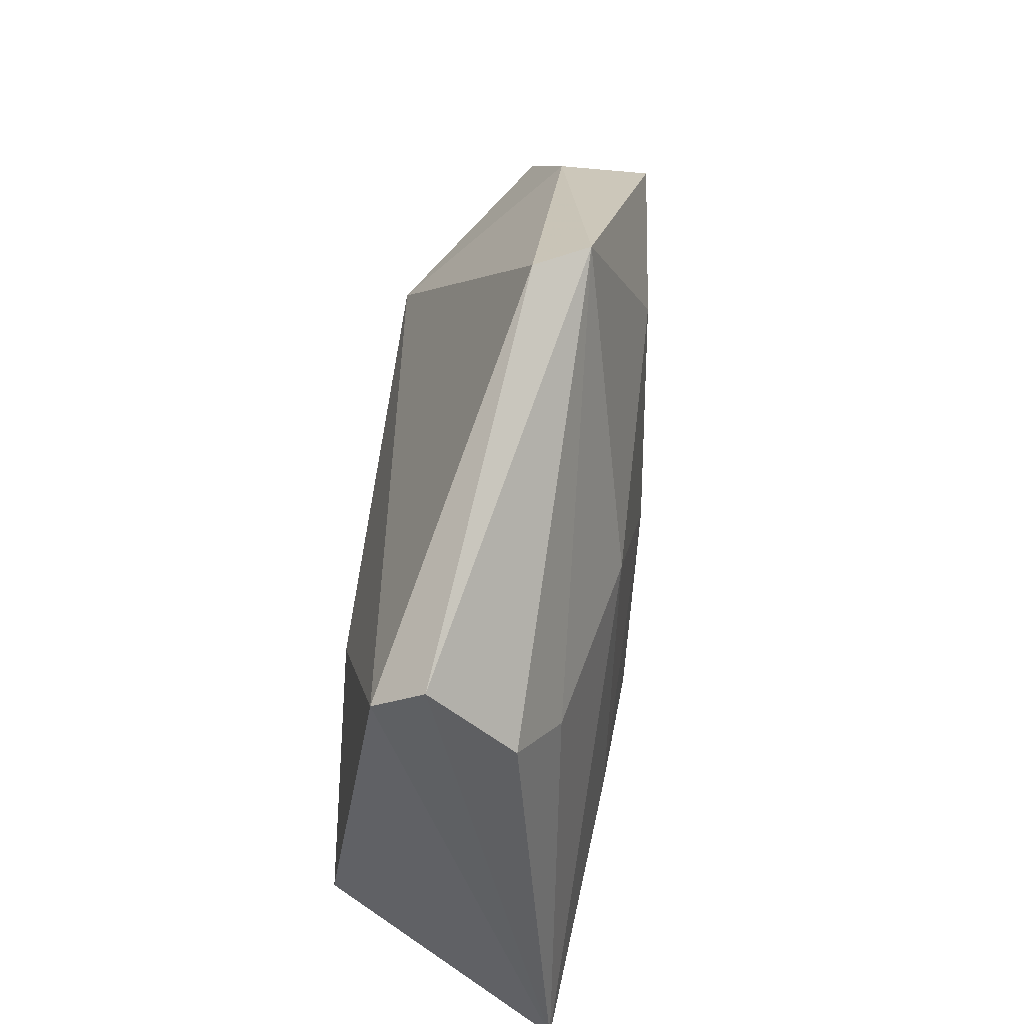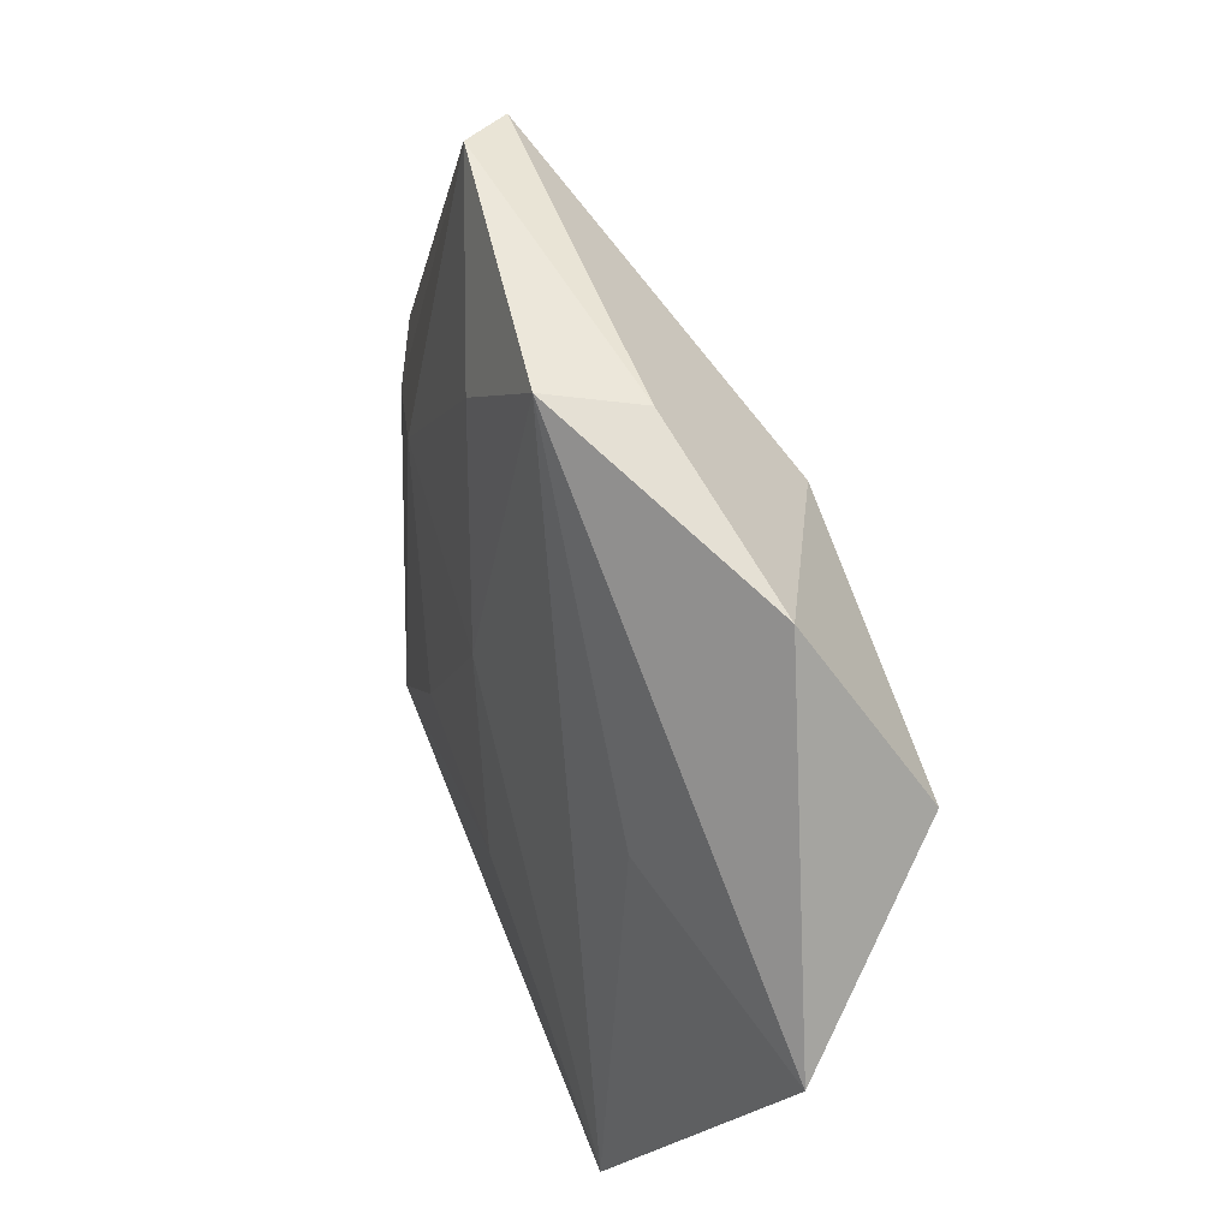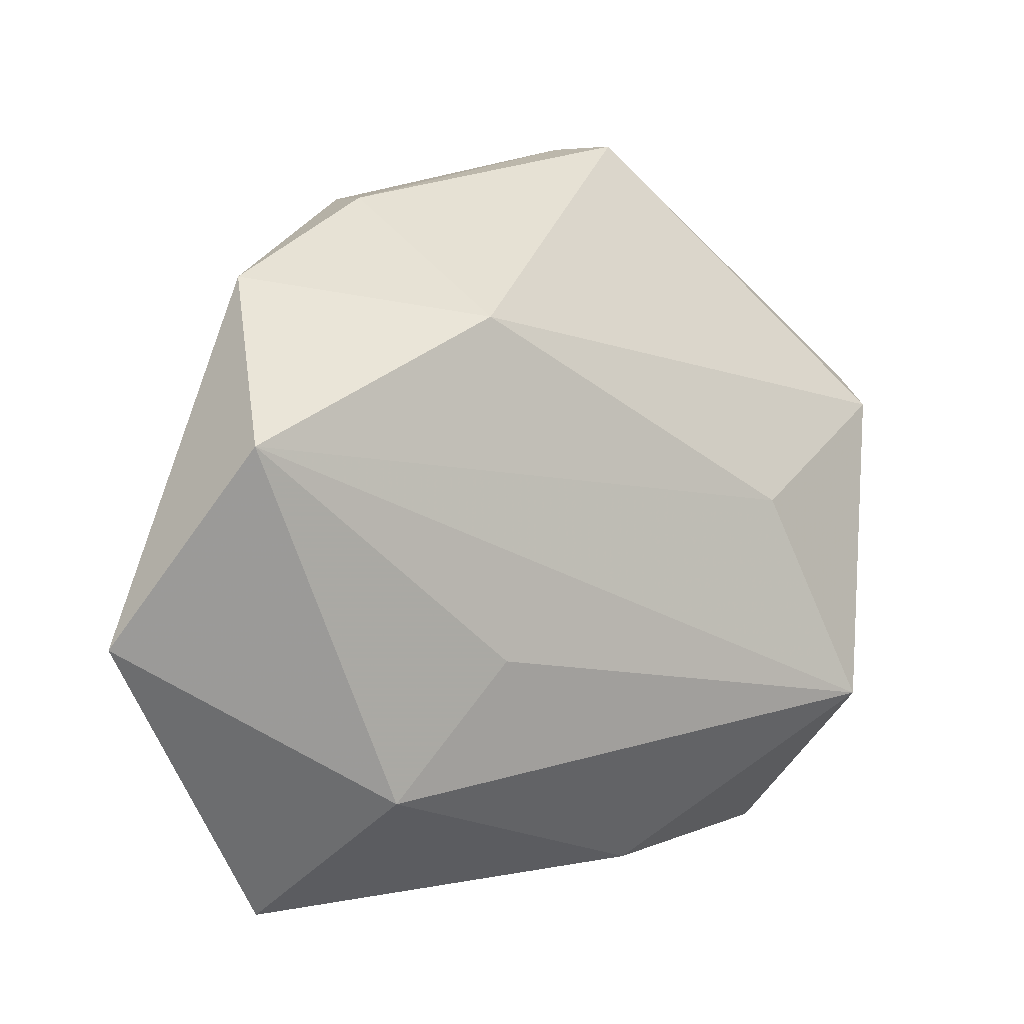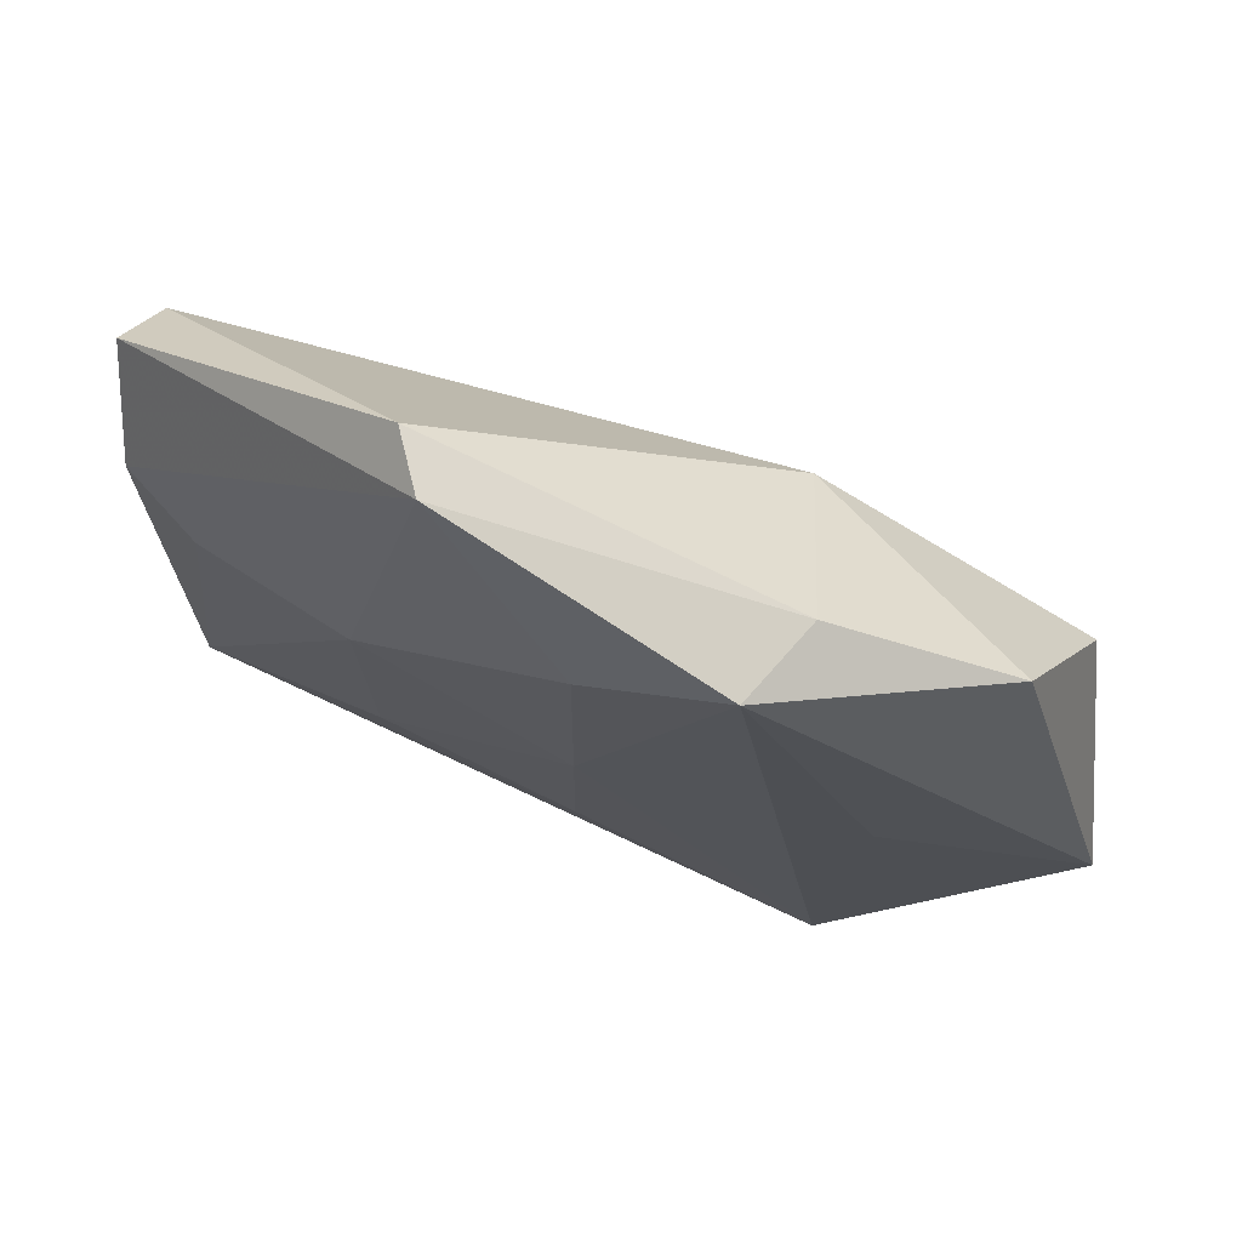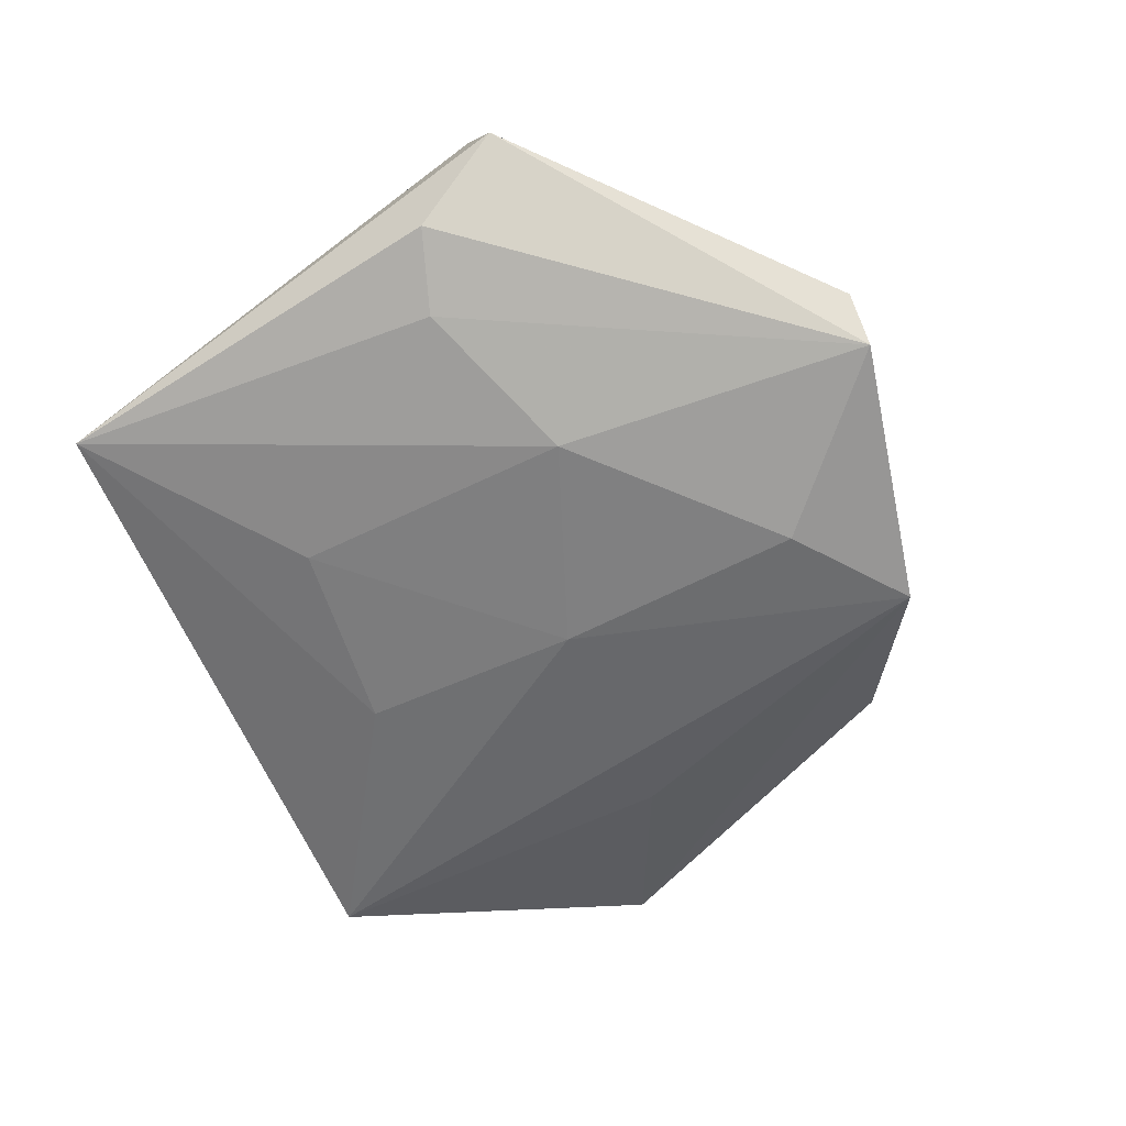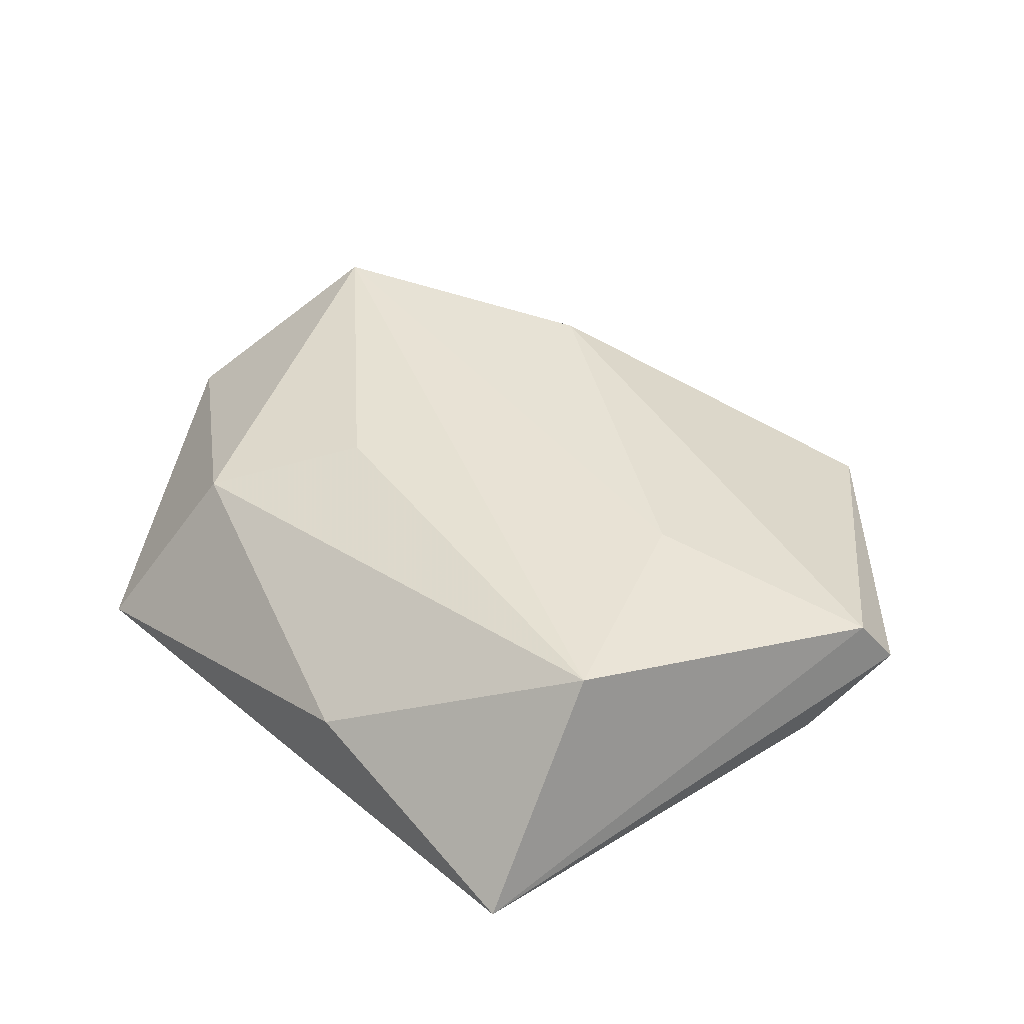
<metadata>
{"format":"obj","ext":"obj","renderer":"f3d","projection":"perspective","resolution":1024,"background":"white","views":[{"elev":38.8,"azim":96.5,"up":"+Y"},{"elev":35.6,"azim":-110.1,"up":"+Y"},{"elev":-2.5,"azim":-36.7,"up":"+Y"},{"elev":73.3,"azim":-157.7,"up":"+Y"},{"elev":-58.4,"azim":118.4,"up":"+Z"},{"elev":41.7,"azim":52.0,"up":"+Z"}]}
</metadata>
<code>
v 0.01384 0.04553 -0.003298
v -0.02098 0.03572 -0.002791
v 0.03448 0.007163 -0.00853
v 0.01724 -0.01785 -0.01175
v -0.004339 0.02923 -0.01337
v 0.0424 0.01051 -0.005137
v 0.01698 0.01259 -0.01281
v -0.01287 -0.01371 0.01288
v -0.05126 -0.01242 -0.0007164
v -0.03864 0.02511 0.002211
v -0.004239 0.002314 -0.01358
v -0.003447 -0.02179 -0.01241
v 0.02291 0.003861 0.01451
v 0.01006 0.04552 -0.008469
v -0.01804 0.03716 -0.01195
v -0.02879 -0.04079 -0.0104
v 0.04528 0.01984 0.002804
v 0.03519 -0.01783 0.01463
v -0.02308 -0.02817 0.007828
v 0.04361 0.01618 0.008213
v -0.03122 -0.001054 -0.008626
v -0.01539 0.02167 0.01349
v 0.03945 -0.03343 -0.008317
v 0.01236 -0.03619 0.0008455
v -0.04327 0.007105 0.01363
f 9 16 19
f 19 25 9
f 21 16 9
f 9 15 21
f 21 15 16
f 9 25 10
f 10 15 9
f 16 15 11
f 18 23 20
f 23 17 20
f 20 17 1
f 18 25 8
f 8 19 18
f 25 19 8
f 24 23 18
f 18 19 24
f 16 23 24
f 24 19 16
f 15 10 2
f 1 17 14
f 14 2 1
f 15 2 14
f 6 17 23
f 23 3 6
f 6 14 17
f 3 14 6
f 12 23 16
f 16 11 12
f 7 3 23
f 7 14 3
f 22 20 1
f 22 10 25
f 1 2 22
f 22 2 10
f 4 12 11
f 11 7 4
f 23 12 4
f 4 7 23
f 15 14 5
f 14 7 5
f 5 11 15
f 5 7 11
f 18 20 13
f 20 22 13
f 13 25 18
f 13 22 25

</code>
